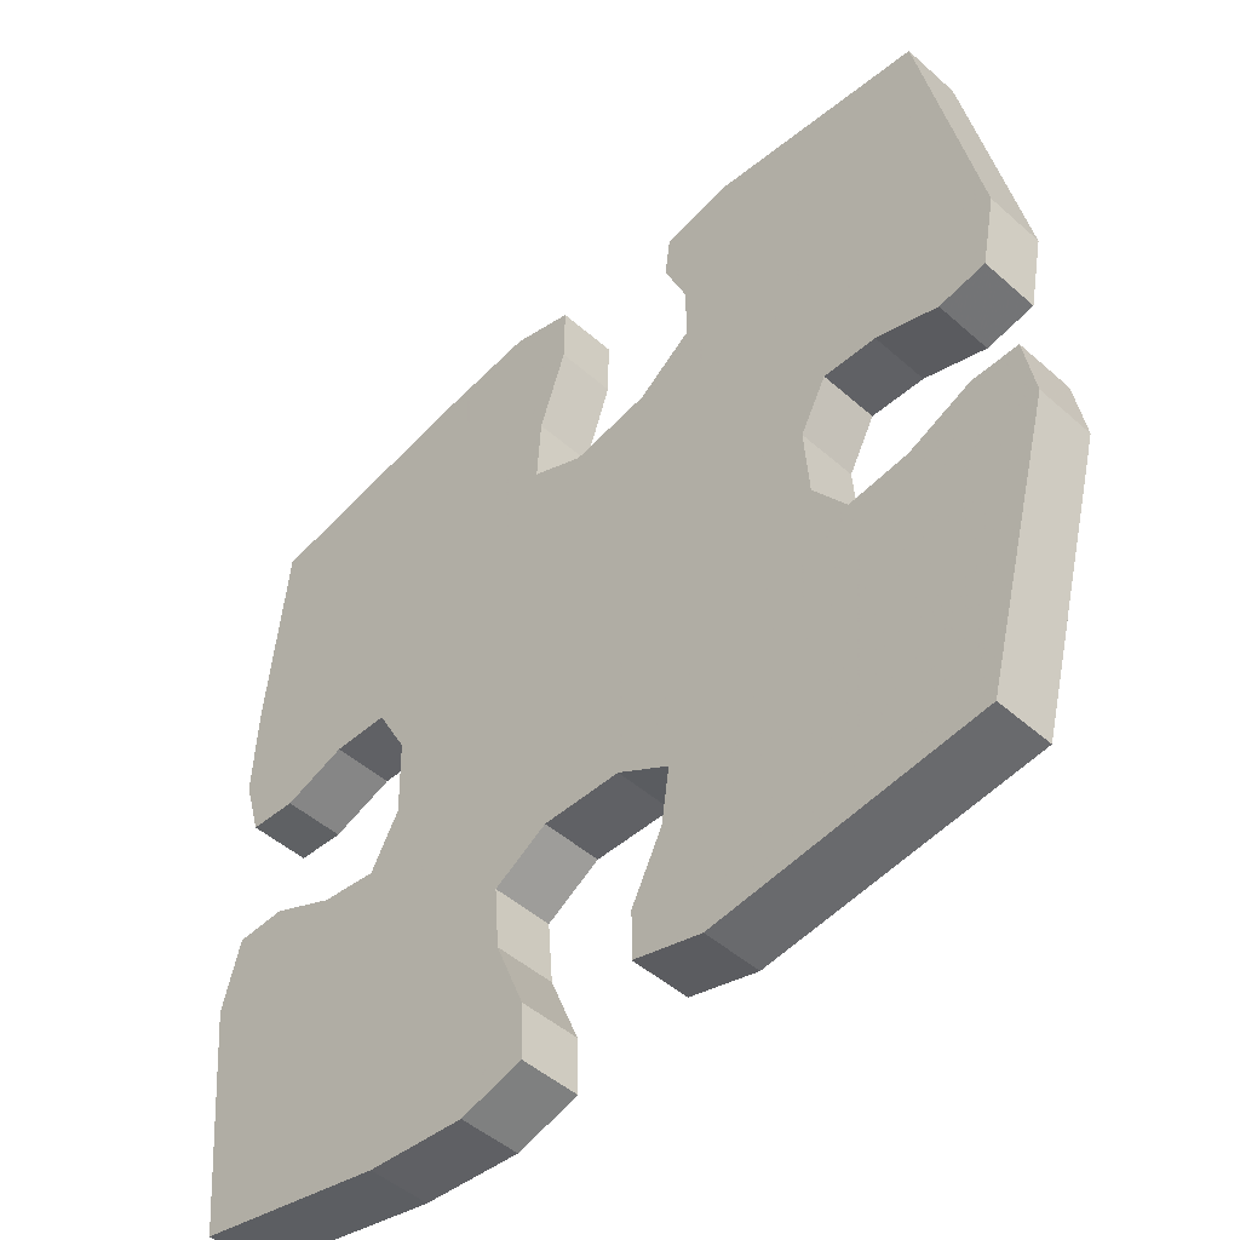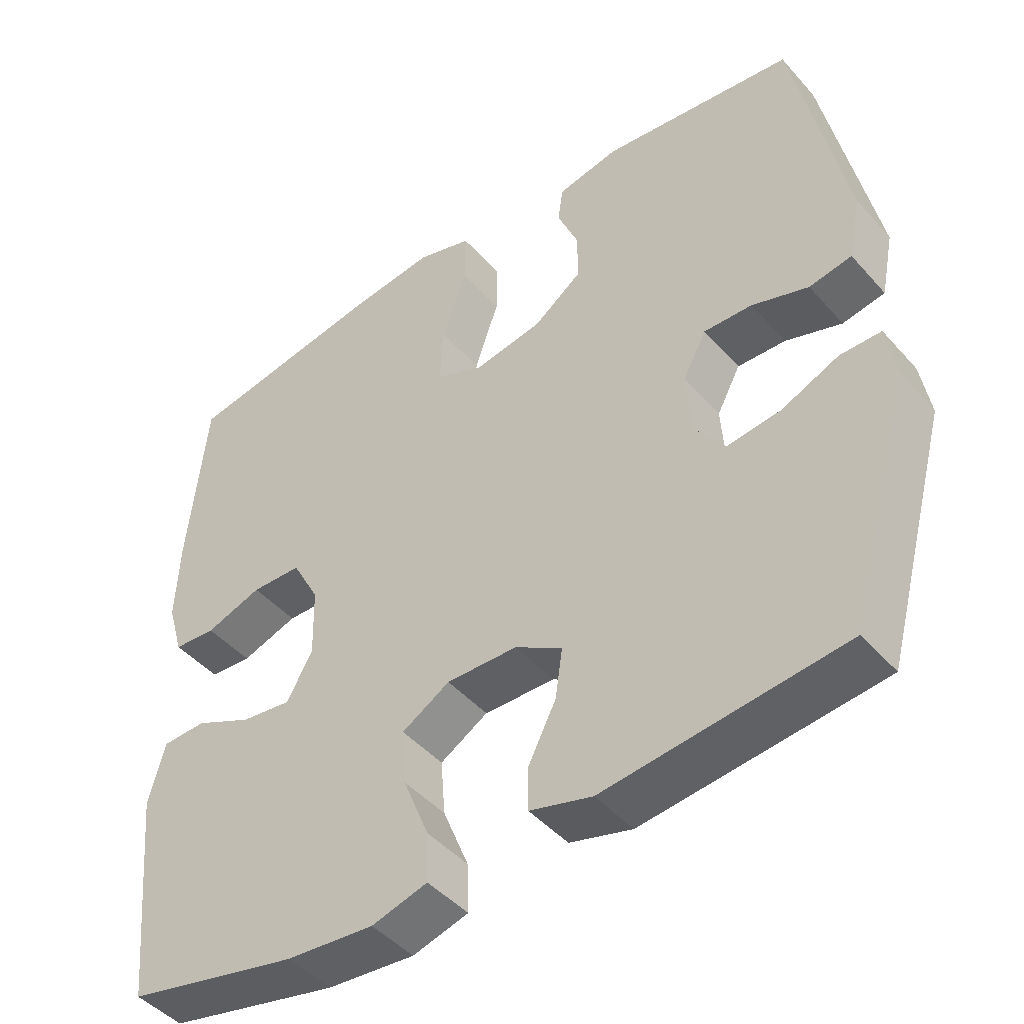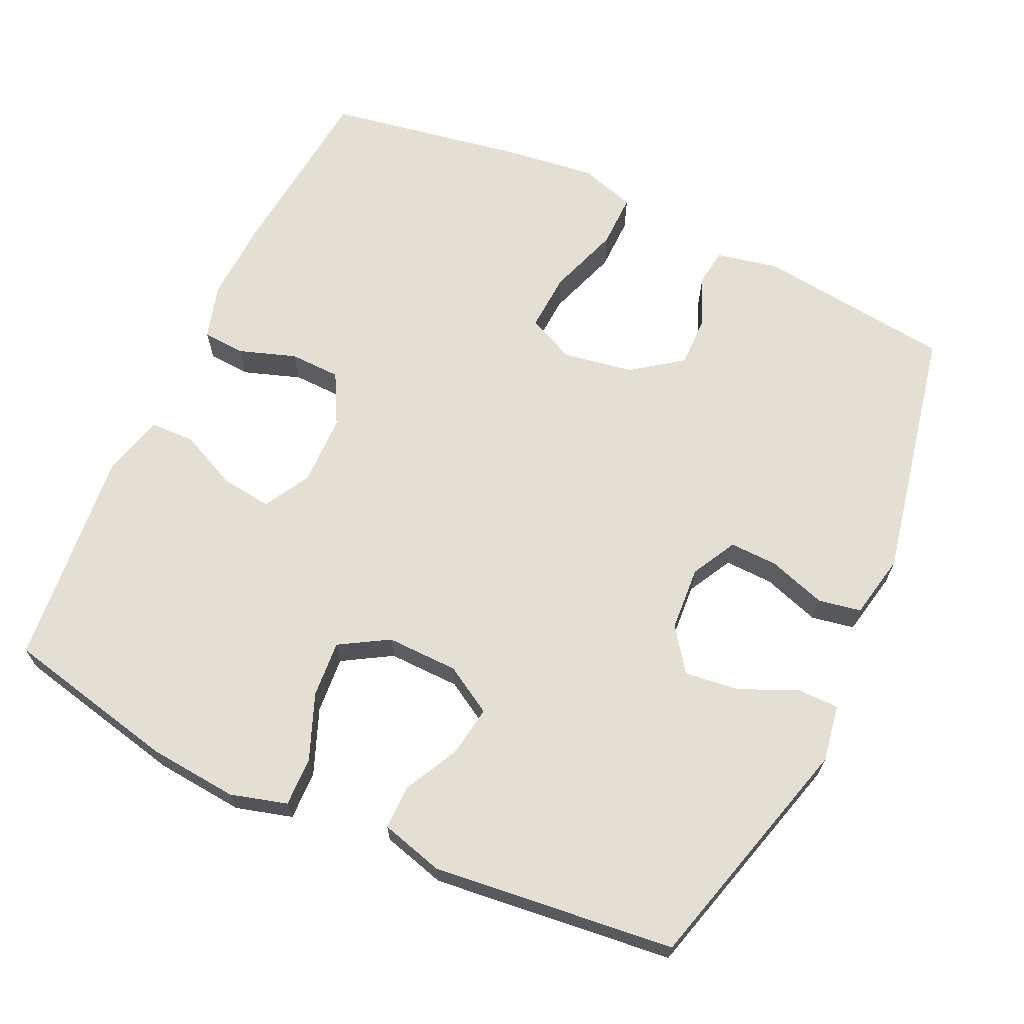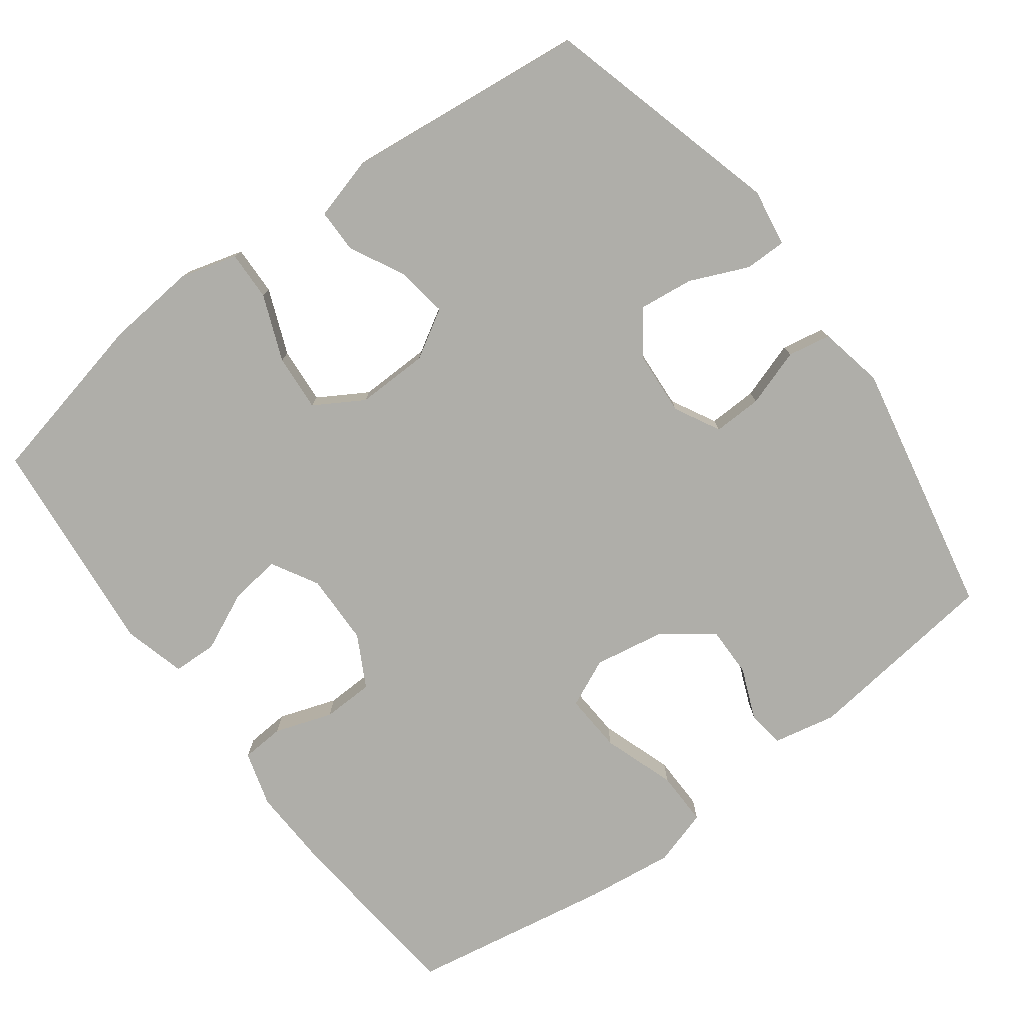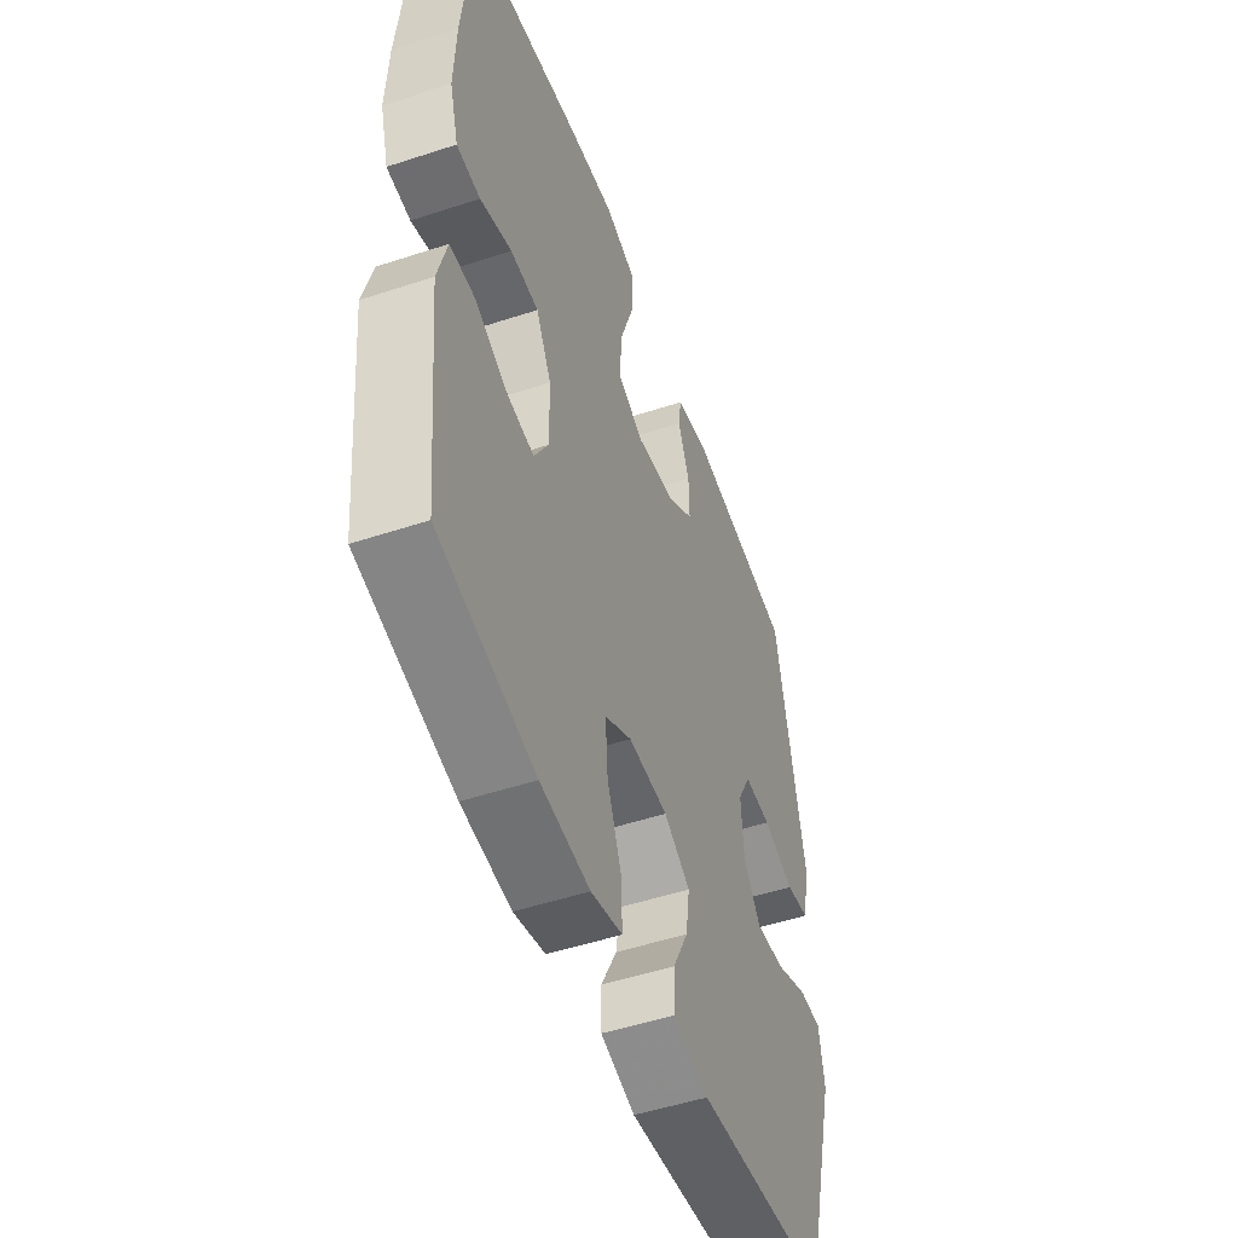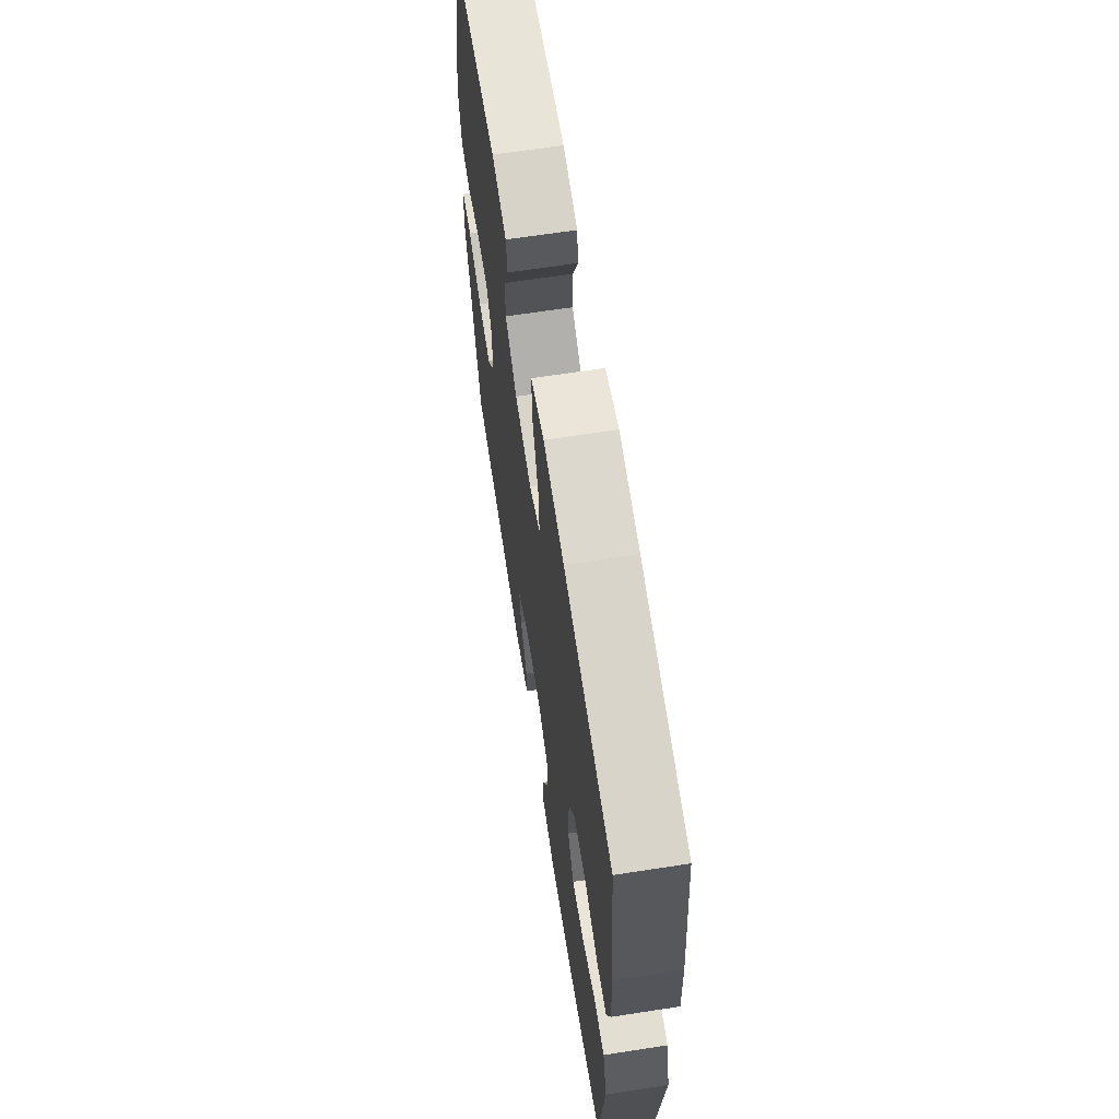
<metadata>
{"format":"obj","ext":"obj","renderer":"f3d","projection":"perspective","resolution":1024,"background":"white","views":[{"elev":-48.2,"azim":-134.6,"up":"+Z"},{"elev":-45.5,"azim":-141.5,"up":"+Z"},{"elev":66.6,"azim":-155.0,"up":"+Y"},{"elev":-77.5,"azim":-143.3,"up":"+Y"},{"elev":-50.6,"azim":109.8,"up":"+Z"},{"elev":65.7,"azim":81.2,"up":"+Z"}]}
</metadata>
<code>
v -0.5 0.07 -0.5
v -0.59 0.07 -0.17
v -0.577 0.07 -0.091
v -0.52 0.07 -0.091
v -0.44 0.07 -0.126
v -0.365 0.07 -0.135
v -0.322 0.07 -0.076
v -0.316 0.07 0.013
v -0.349 0.07 0.075
v -0.416 0.07 0.073
v -0.495 0.07 0.047
v -0.554 0.07 0.058
v -0.572 0.07 0.147
v -0.5 0.07 0.5
v -0.23 0.07 0.532
v -0.144 0.07 0.514
v -0.137 0.07 0.463
v -0.166 0.07 0.393
v -0.167 0.07 0.323
v -0.099 0.07 0.273
v -0.002 0.07 0.256
v 0.064 0.07 0.286
v 0.059 0.07 0.367
v 0.025 0.07 0.466
v 0.024 0.07 0.541
v 0.101 0.07 0.564
v 0.221 0.07 0.549
v 0.5 0.07 0.5
v 0.525 0.07 0.249
v 0.53 0.07 0.133
v 0.508 0.07 0.057
v 0.449 0.07 0.053
v 0.37 0.07 0.08
v 0.3 0.07 0.078
v 0.262 0.07 0.007
v 0.26 0.07 -0.091
v 0.296 0.07 -0.155
v 0.366 0.07 -0.146
v 0.446 0.07 -0.109
v 0.507 0.07 -0.111
v 0.53 0.07 -0.197
v 0.5 0.07 -0.5
v 0.26 0.07 -0.553
v 0.137 0.07 -0.564
v 0.059 0.07 -0.542
v 0.061 0.07 -0.474
v 0.097 0.07 -0.384
v 0.103 0.07 -0.306
v 0.036 0.07 -0.266
v -0.063 0.07 -0.268
v -0.129 0.07 -0.307
v -0.119 0.07 -0.376
v -0.08 0.07 -0.453
v -0.08 0.07 -0.513
v -0.167 0.07 -0.537
v -0.5 0 -0.5
v -0.59 0 -0.17
v -0.577 0 -0.091
v -0.52 0 -0.091
v -0.44 0 -0.126
v -0.365 0 -0.135
v -0.322 0 -0.076
v -0.316 0 0.013
v -0.349 0 0.075
v -0.416 0 0.073
v -0.495 0 0.047
v -0.554 0 0.058
v -0.572 0 0.147
v -0.5 0 0.5
v -0.23 0 0.532
v -0.144 0 0.514
v -0.137 0 0.463
v -0.166 0 0.393
v -0.167 0 0.323
v -0.099 0 0.273
v -0.002 0 0.256
v 0.064 0 0.286
v 0.059 0 0.367
v 0.025 0 0.466
v 0.024 0 0.541
v 0.101 0 0.564
v 0.221 0 0.549
v 0.5 0 0.5
v 0.525 0 0.249
v 0.53 0 0.133
v 0.508 0 0.057
v 0.449 0 0.053
v 0.37 0 0.08
v 0.3 0 0.078
v 0.262 0 0.007
v 0.26 0 -0.091
v 0.296 0 -0.155
v 0.366 0 -0.146
v 0.446 0 -0.109
v 0.507 0 -0.111
v 0.53 0 -0.197
v 0.5 0 -0.5
v 0.26 0 -0.553
v 0.137 0 -0.564
v 0.059 0 -0.542
v 0.061 0 -0.474
v 0.097 0 -0.384
v 0.103 0 -0.306
v 0.036 0 -0.266
v -0.063 0 -0.268
v -0.129 0 -0.307
v -0.119 0 -0.376
v -0.08 0 -0.453
v -0.08 0 -0.513
v -0.167 0 -0.537
f 52 53 54 55
f 51 52 55 1
f 50 51 1 2
f 49 50 2 3
f 44 45 46 47
f 44 47 48
f 43 44 48
f 42 43 48
f 41 42 48 49
f 38 39 40 41
f 37 38 41 49
f 30 31 32 33
f 30 33 34
f 29 30 34
f 28 29 34
f 27 28 34 35
f 23 24 25 26
f 22 23 26 27
f 15 16 17 18
f 15 18 19
f 14 15 19
f 13 14 19 20
f 10 11 12 13
f 9 10 13 20
f 3 4 5
f 49 3 5
f 49 5 6
f 36 37 49 6
f 22 27 35 36
f 21 22 36 6
f 8 9 20 21
f 7 8 21
f 6 7 21
f 110 109 108 107
f 56 110 107 106
f 57 56 106 105
f 58 57 105 104
f 102 101 100 99
f 103 102 99
f 103 99 98
f 103 98 97
f 104 103 97 96
f 96 95 94 93
f 104 96 93 92
f 88 87 86 85
f 89 88 85
f 89 85 84
f 89 84 83
f 90 89 83 82
f 81 80 79 78
f 82 81 78 77
f 73 72 71 70
f 74 73 70
f 74 70 69
f 75 74 69 68
f 68 67 66 65
f 75 68 65 64
f 60 59 58
f 60 58 104
f 61 60 104
f 61 104 92 91
f 91 90 82 77
f 61 91 77 76
f 76 75 64 63
f 76 63 62
f 76 62 61
f 1 56 57 2
f 2 57 58 3
f 3 58 59 4
f 4 59 60 5
f 5 60 61 6
f 6 61 62 7
f 7 62 63 8
f 8 63 64 9
f 9 64 65 10
f 10 65 66 11
f 11 66 67 12
f 12 67 68 13
f 13 68 69 14
f 14 69 70 15
f 15 70 71 16
f 16 71 72 17
f 17 72 73 18
f 18 73 74 19
f 19 74 75 20
f 20 75 76 21
f 21 76 77 22
f 22 77 78 23
f 23 78 79 24
f 24 79 80 25
f 25 80 81 26
f 26 81 82 27
f 27 82 83 28
f 28 83 84 29
f 29 84 85 30
f 30 85 86 31
f 31 86 87 32
f 32 87 88 33
f 33 88 89 34
f 34 89 90 35
f 35 90 91 36
f 36 91 92 37
f 37 92 93 38
f 38 93 94 39
f 39 94 95 40
f 40 95 96 41
f 41 96 97 42
f 42 97 98 43
f 43 98 99 44
f 44 99 100 45
f 45 100 101 46
f 46 101 102 47
f 47 102 103 48
f 48 103 104 49
f 49 104 105 50
f 50 105 106 51
f 51 106 107 52
f 52 107 108 53
f 53 108 109 54
f 54 109 110 55
f 55 110 56 1

</code>
